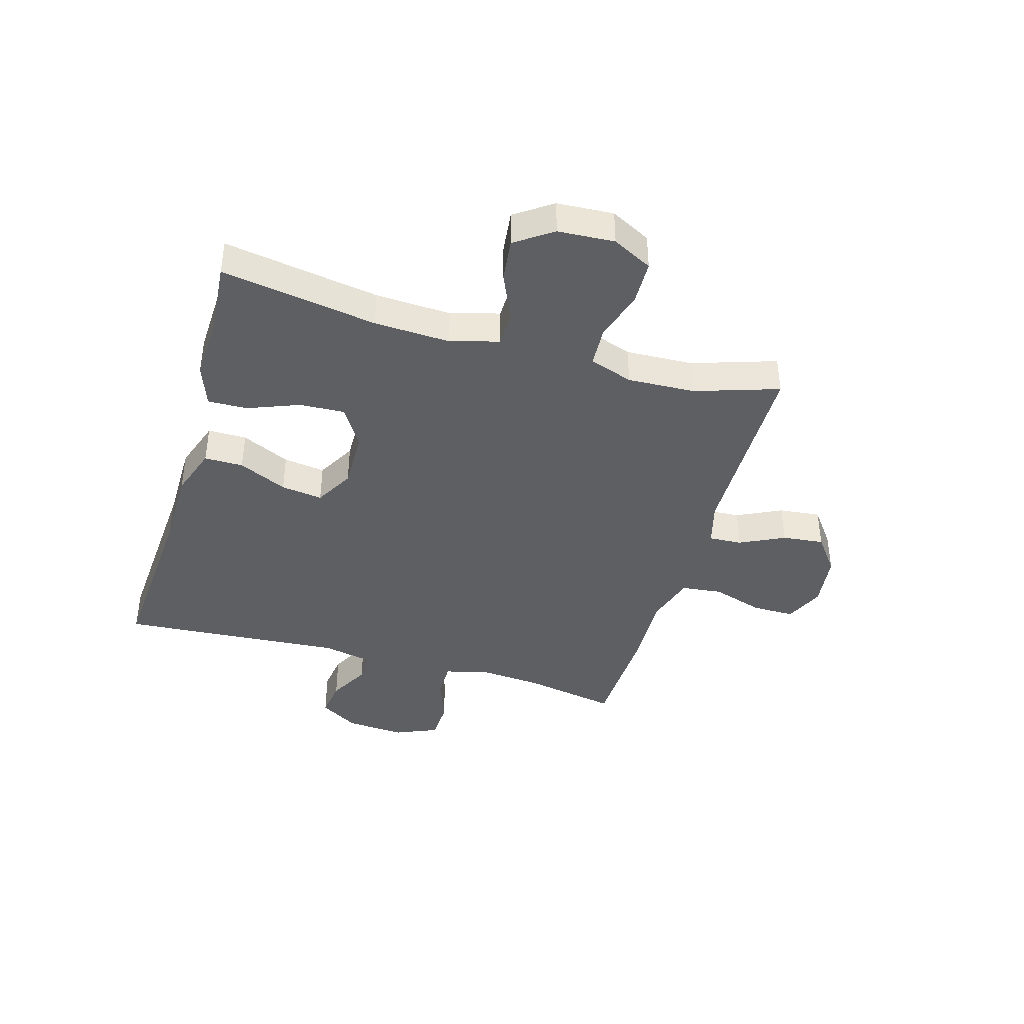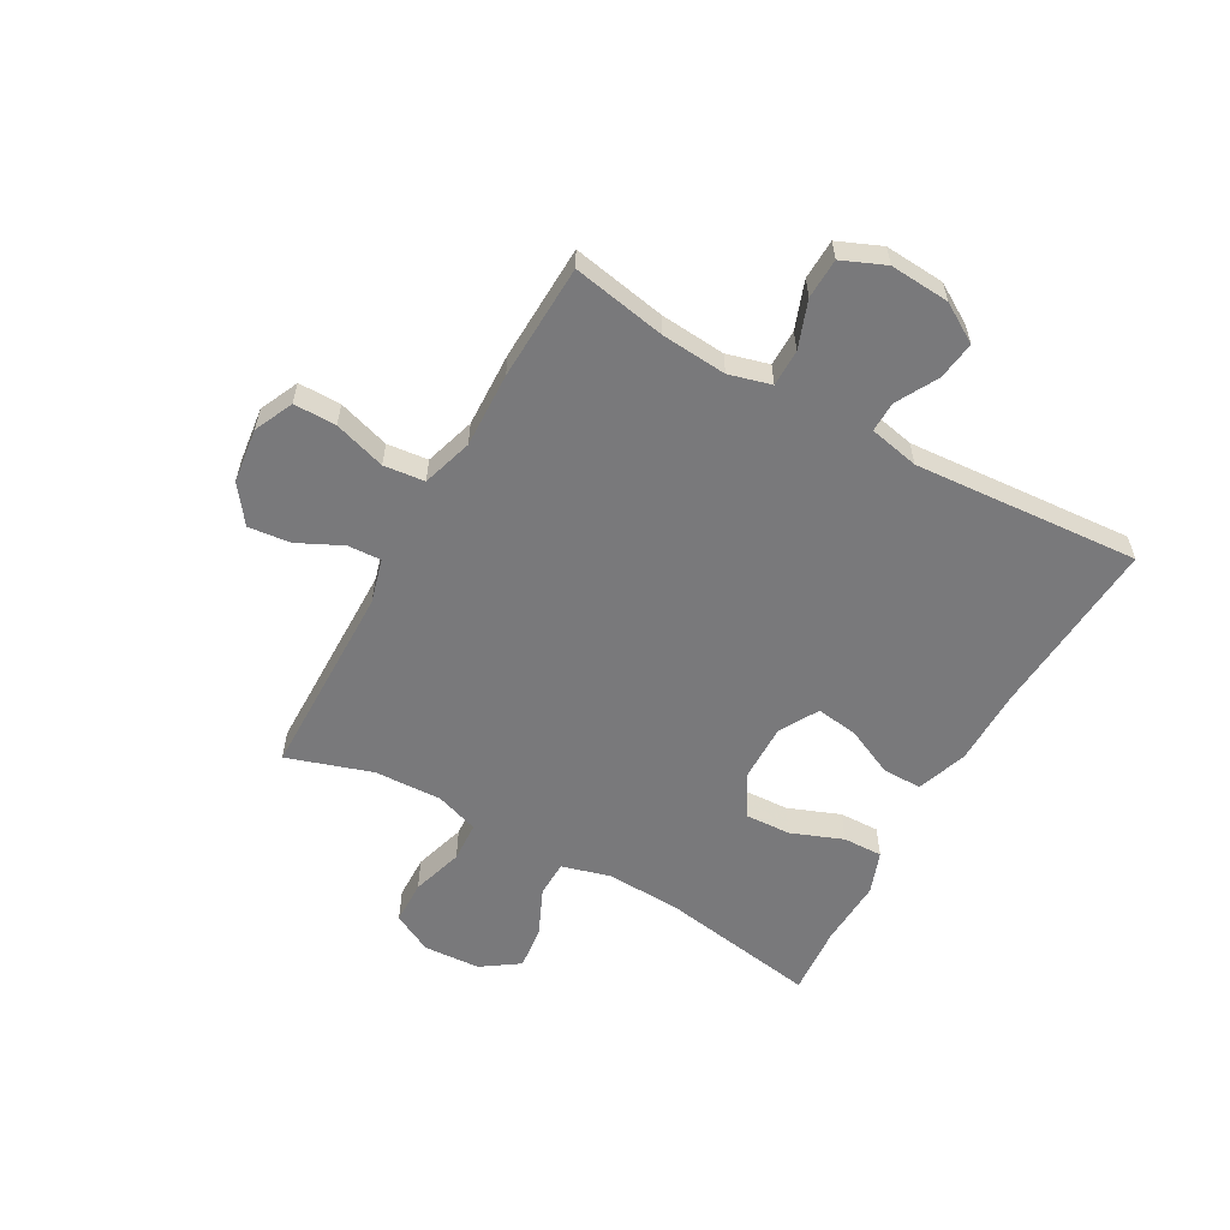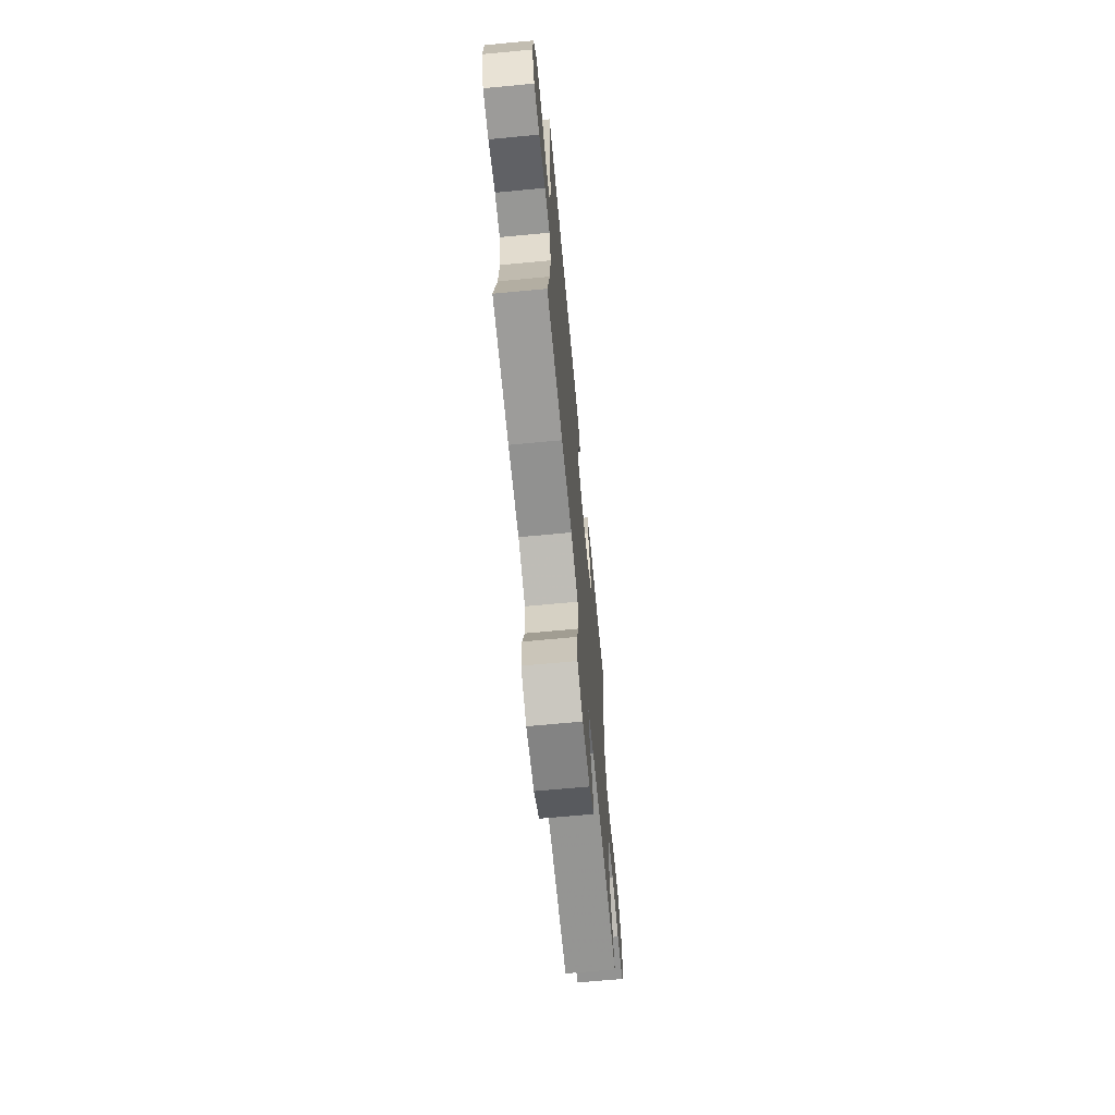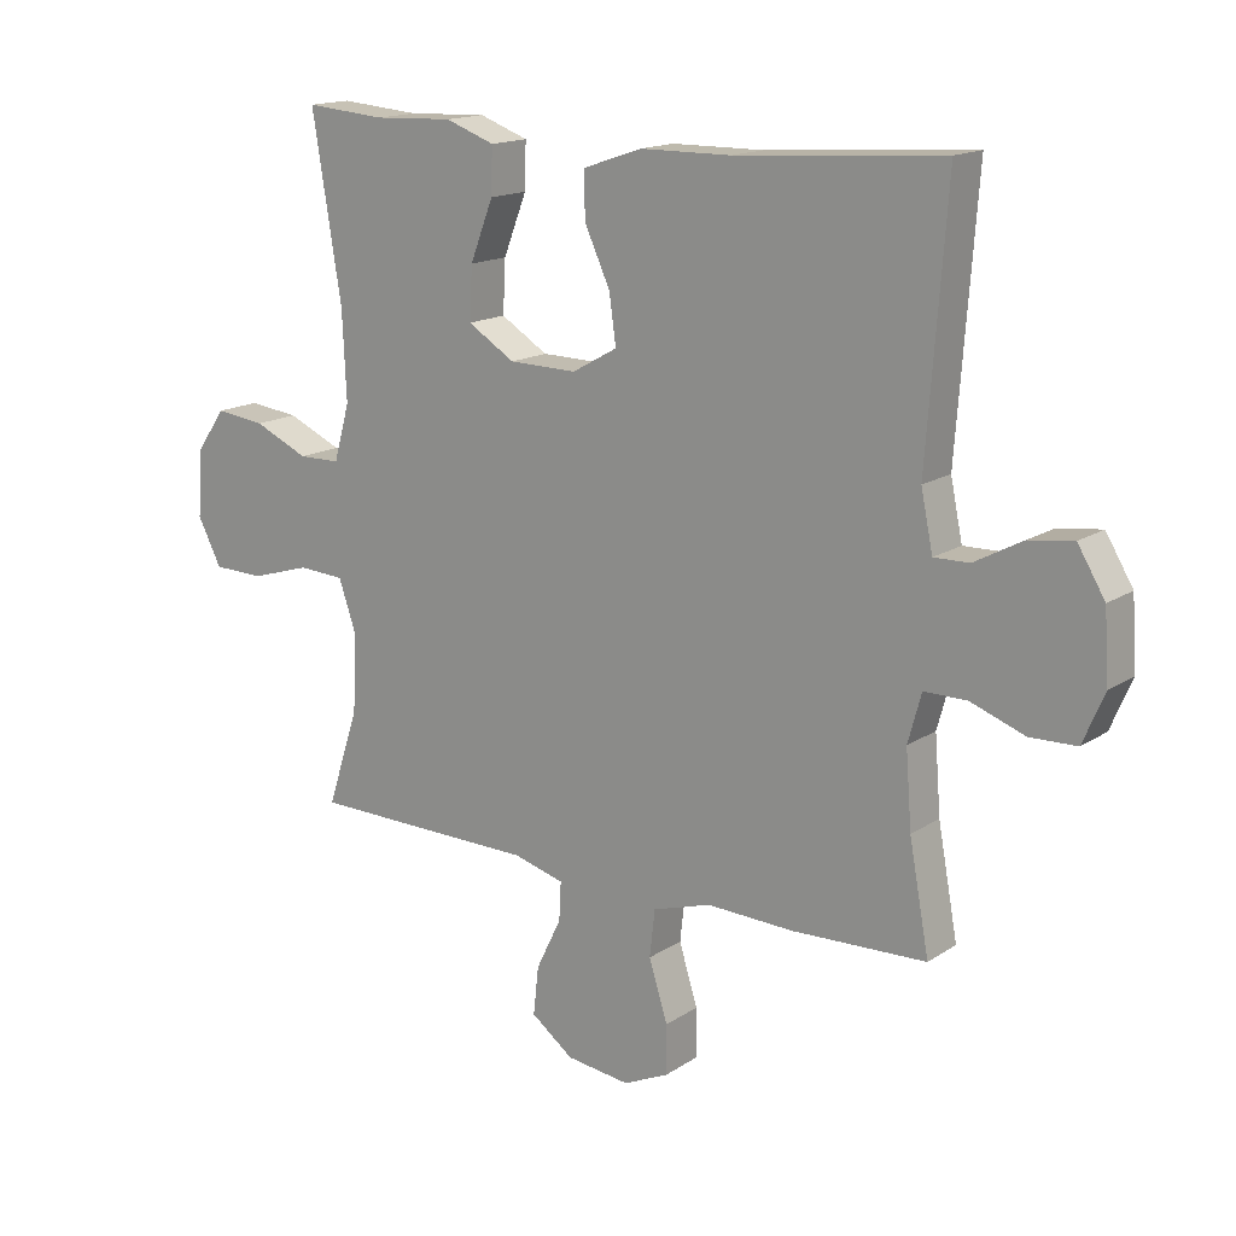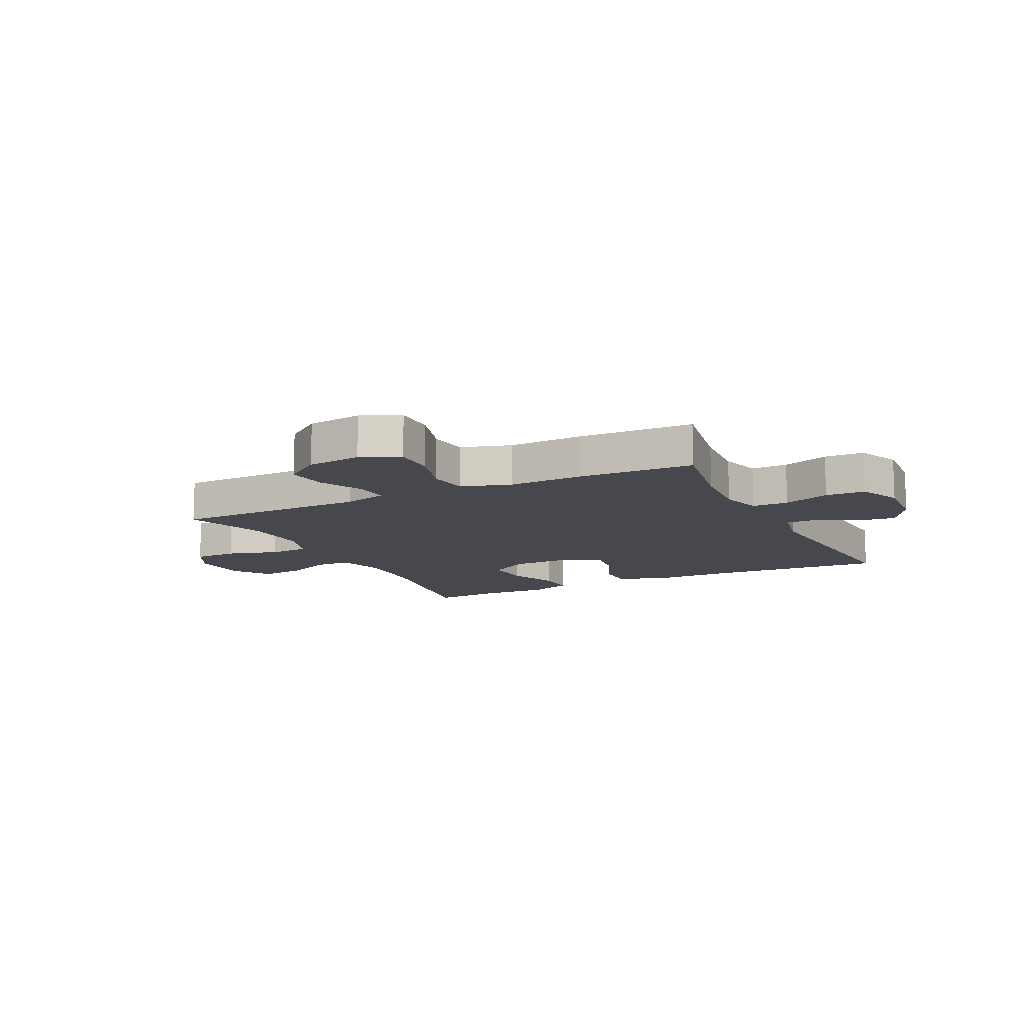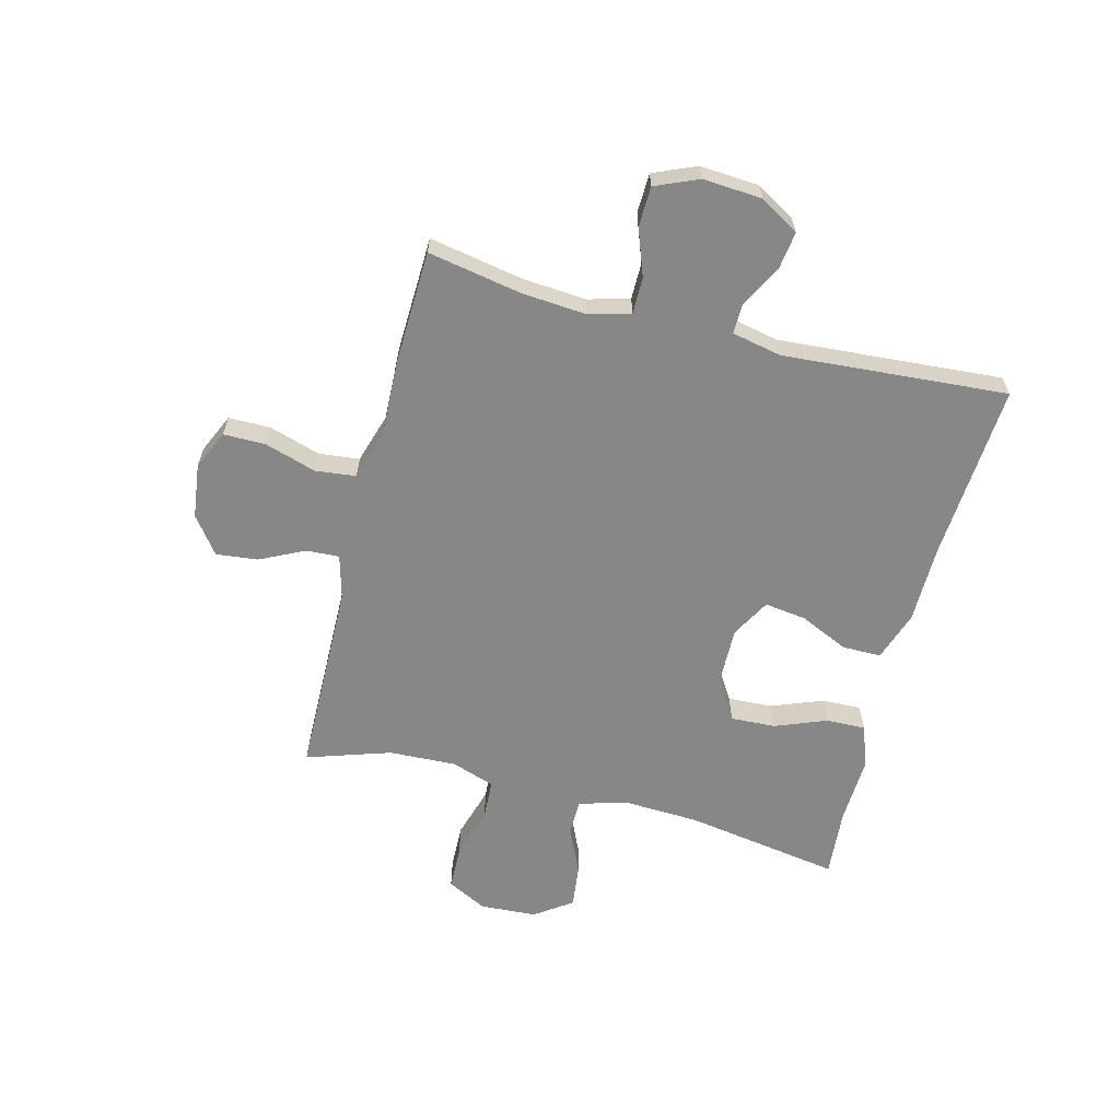
<metadata>
{"format":"obj","ext":"obj","renderer":"f3d","projection":"perspective","resolution":1024,"background":"white","views":[{"elev":-40.8,"azim":73.8,"up":"+Y"},{"elev":-57.9,"azim":-119.4,"up":"+Y"},{"elev":-68.1,"azim":-84.6,"up":"+Z"},{"elev":15.7,"azim":-143.2,"up":"+Z"},{"elev":-11.9,"azim":-153.7,"up":"+Y"},{"elev":-62.6,"azim":-104.4,"up":"+Y"}]}
</metadata>
<code>
v 0.5 0.07 -0.5
v 0.157 0.07 -0.505
v 0.08 0.07 -0.526
v 0.083 0.07 -0.584
v 0.121 0.07 -0.662
v 0.129 0.07 -0.735
v 0.065 0.07 -0.783
v -0.031 0.07 -0.795
v -0.099 0.07 -0.764
v -0.099 0.07 -0.69
v -0.071 0.07 -0.6
v -0.079 0.07 -0.529
v -0.167 0.07 -0.502
v -0.298 0.07 -0.507
v -0.5 0.07 -0.5
v -0.47 0.07 -0.337
v -0.461 0.07 -0.223
v -0.481 0.07 -0.15
v -0.545 0.07 -0.15
v -0.627 0.07 -0.18
v -0.697 0.07 -0.178
v -0.729 0.07 -0.103
v -0.722 0.07 0.001
v -0.681 0.07 0.069
v -0.614 0.07 0.06
v -0.542 0.07 0.021
v -0.489 0.07 0.02
v -0.471 0.07 0.107
v -0.5 0.07 0.5
v -0.19 0.07 0.479
v -0.053 0.07 0.478
v 0.035 0.07 0.448
v 0.035 0.07 0.38
v -0.004 0.07 0.295
v -0.014 0.07 0.222
v 0.054 0.07 0.184
v 0.156 0.07 0.186
v 0.227 0.07 0.23
v 0.223 0.07 0.309
v 0.188 0.07 0.399
v 0.186 0.07 0.468
v 0.26 0.07 0.495
v 0.379 0.07 0.49
v 0.5 0.07 0.5
v 0.456 0.07 0.227
v 0.45 0.07 0.094
v 0.474 0.07 0.009
v 0.537 0.07 0.008
v 0.619 0.07 0.045
v 0.695 0.07 0.054
v 0.74 0.07 -0.011
v 0.746 0.07 -0.11
v 0.71 0.07 -0.18
v 0.633 0.07 -0.182
v 0.543 0.07 -0.155
v 0.473 0.07 -0.159
v 0.447 0.07 -0.235
v 0.452 0.07 -0.353
v 0.5 0 -0.5
v 0.157 0 -0.505
v 0.08 0 -0.526
v 0.083 0 -0.584
v 0.121 0 -0.662
v 0.129 0 -0.735
v 0.065 0 -0.783
v -0.031 0 -0.795
v -0.099 0 -0.764
v -0.099 0 -0.69
v -0.071 0 -0.6
v -0.079 0 -0.529
v -0.167 0 -0.502
v -0.298 0 -0.507
v -0.5 0 -0.5
v -0.47 0 -0.337
v -0.461 0 -0.223
v -0.481 0 -0.15
v -0.545 0 -0.15
v -0.627 0 -0.18
v -0.697 0 -0.178
v -0.729 0 -0.103
v -0.722 0 0.001
v -0.681 0 0.069
v -0.614 0 0.06
v -0.542 0 0.021
v -0.489 0 0.02
v -0.471 0 0.107
v -0.5 0 0.5
v -0.19 0 0.479
v -0.053 0 0.478
v 0.035 0 0.448
v 0.035 0 0.38
v -0.004 0 0.295
v -0.014 0 0.222
v 0.054 0 0.184
v 0.156 0 0.186
v 0.227 0 0.23
v 0.223 0 0.309
v 0.188 0 0.399
v 0.186 0 0.468
v 0.26 0 0.495
v 0.379 0 0.49
v 0.5 0 0.5
v 0.456 0 0.227
v 0.45 0 0.094
v 0.474 0 0.009
v 0.537 0 0.008
v 0.619 0 0.045
v 0.695 0 0.054
v 0.74 0 -0.011
v 0.746 0 -0.11
v 0.71 0 -0.18
v 0.633 0 -0.182
v 0.543 0 -0.155
v 0.473 0 -0.159
v 0.447 0 -0.235
v 0.452 0 -0.353
f 52 53 54 55
f 52 55 56
f 51 52 56
f 48 49 50 51
f 47 48 51 56
f 46 47 56 57
f 43 44 45
f 43 45 46
f 42 43 46 57
f 39 40 41 42
f 38 39 42 57
f 31 32 33 34
f 30 31 34 35
f 28 29 30 35
f 27 28 35 36
f 23 24 25 26
f 23 26 27
f 22 23 27
f 19 20 21 22
f 18 19 22 27
f 17 18 27 36
f 13 14 15 16
f 12 13 16 17
f 8 9 10 11
f 8 11 12
f 7 8 12
f 4 5 6 7
f 3 4 7 12
f 2 3 12 17
f 58 1 2 17
f 37 38 57 58
f 17 36 37 58
f 113 112 111 110
f 114 113 110
f 114 110 109
f 109 108 107 106
f 114 109 106 105
f 115 114 105 104
f 103 102 101
f 104 103 101
f 115 104 101 100
f 100 99 98 97
f 115 100 97 96
f 92 91 90 89
f 93 92 89 88
f 93 88 87 86
f 94 93 86 85
f 84 83 82 81
f 85 84 81
f 85 81 80
f 80 79 78 77
f 85 80 77 76
f 94 85 76 75
f 74 73 72 71
f 75 74 71 70
f 69 68 67 66
f 70 69 66
f 70 66 65
f 65 64 63 62
f 70 65 62 61
f 75 70 61 60
f 75 60 59 116
f 116 115 96 95
f 116 95 94 75
f 1 59 60 2
f 2 60 61 3
f 3 61 62 4
f 4 62 63 5
f 5 63 64 6
f 6 64 65 7
f 7 65 66 8
f 8 66 67 9
f 9 67 68 10
f 10 68 69 11
f 11 69 70 12
f 12 70 71 13
f 13 71 72 14
f 14 72 73 15
f 15 73 74 16
f 16 74 75 17
f 17 75 76 18
f 18 76 77 19
f 19 77 78 20
f 20 78 79 21
f 21 79 80 22
f 22 80 81 23
f 23 81 82 24
f 24 82 83 25
f 25 83 84 26
f 26 84 85 27
f 27 85 86 28
f 28 86 87 29
f 29 87 88 30
f 30 88 89 31
f 31 89 90 32
f 32 90 91 33
f 33 91 92 34
f 34 92 93 35
f 35 93 94 36
f 36 94 95 37
f 37 95 96 38
f 38 96 97 39
f 39 97 98 40
f 40 98 99 41
f 41 99 100 42
f 42 100 101 43
f 43 101 102 44
f 44 102 103 45
f 45 103 104 46
f 46 104 105 47
f 47 105 106 48
f 48 106 107 49
f 49 107 108 50
f 50 108 109 51
f 51 109 110 52
f 52 110 111 53
f 53 111 112 54
f 54 112 113 55
f 55 113 114 56
f 56 114 115 57
f 57 115 116 58
f 58 116 59 1

</code>
